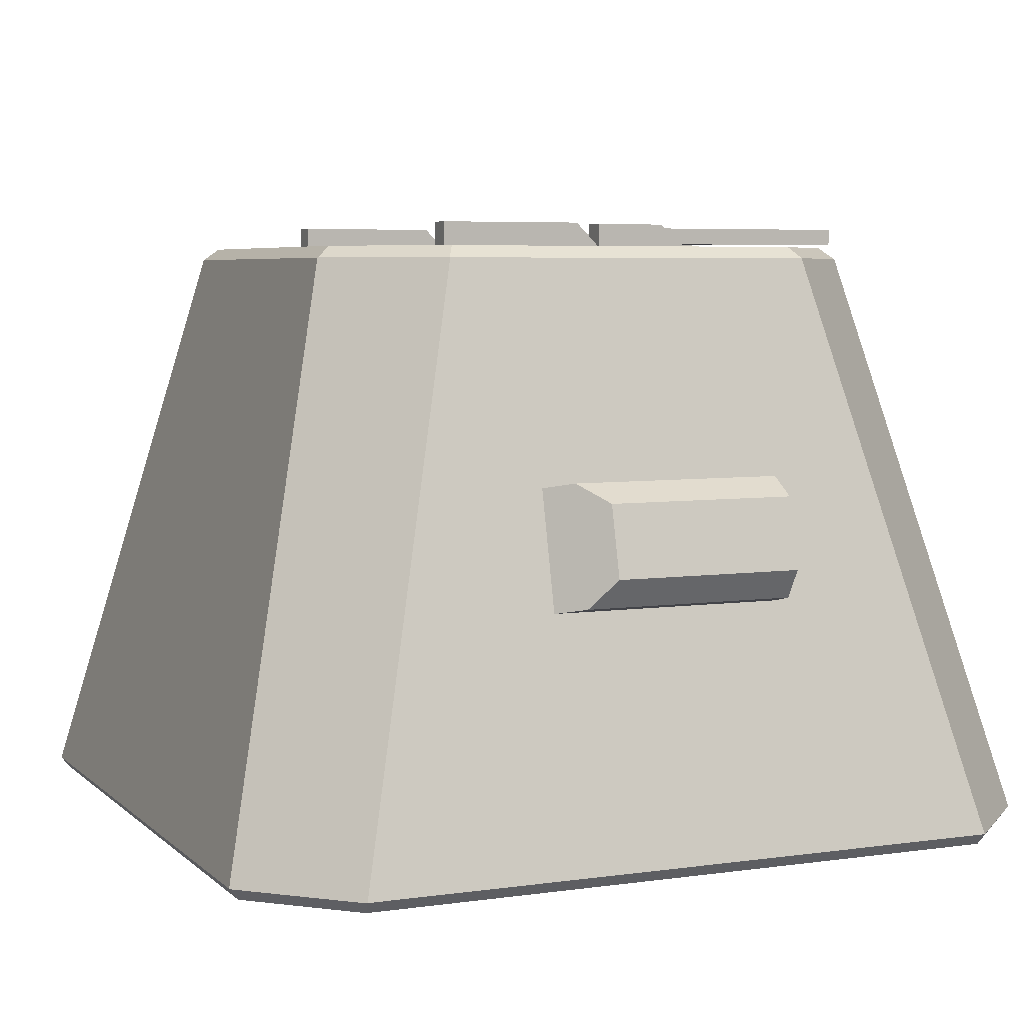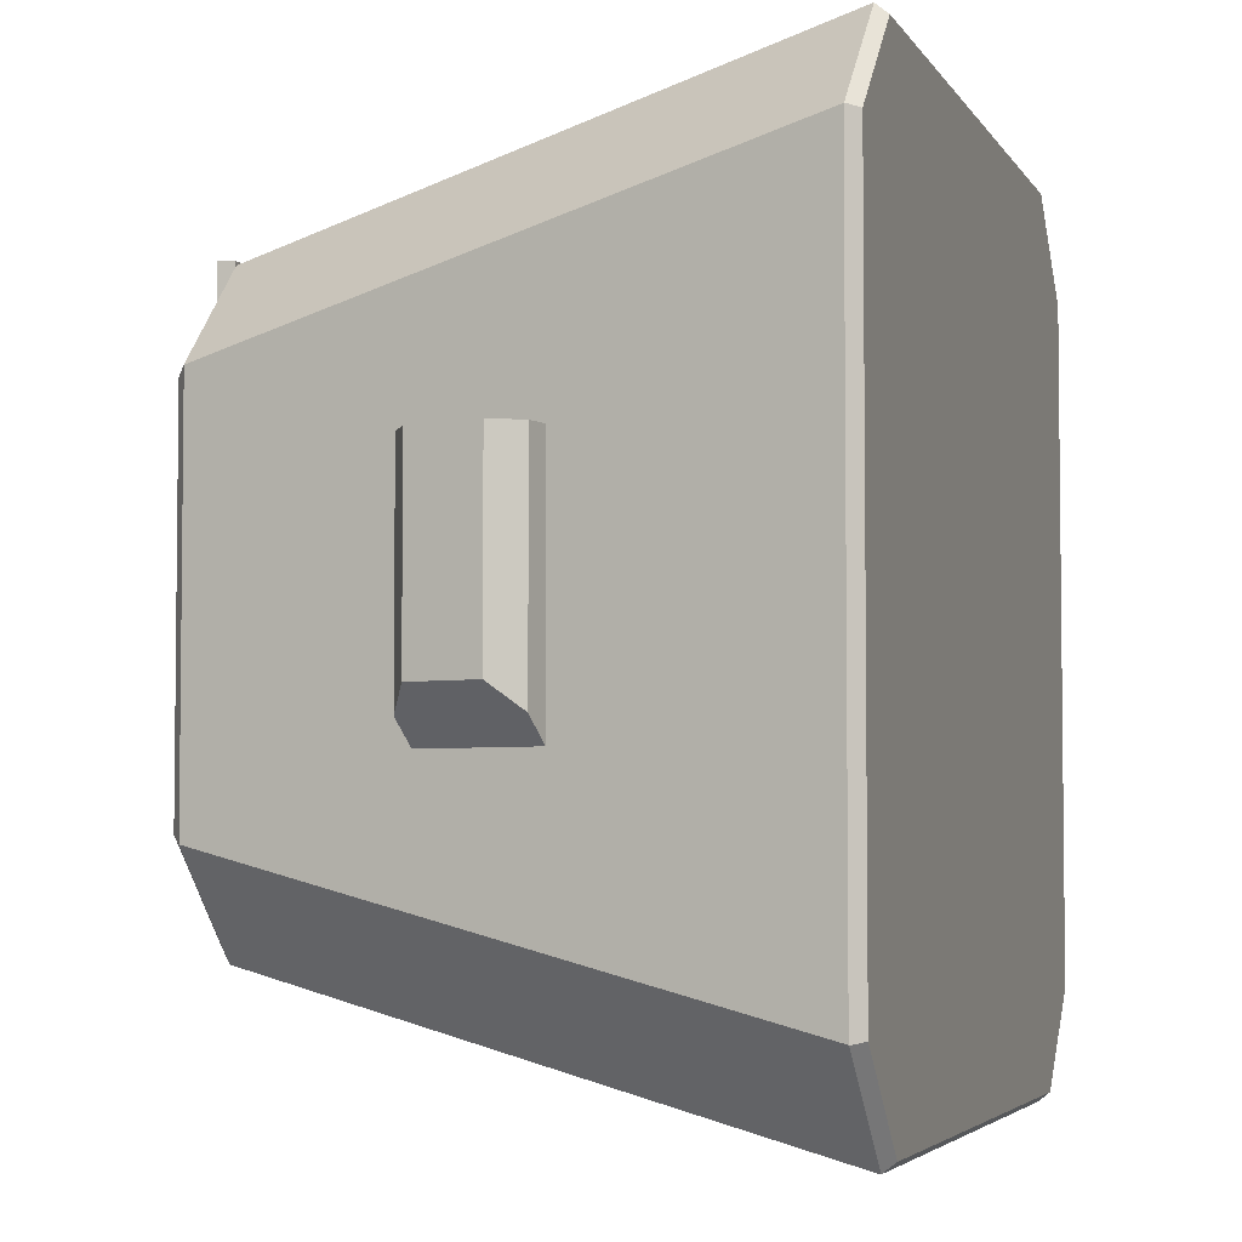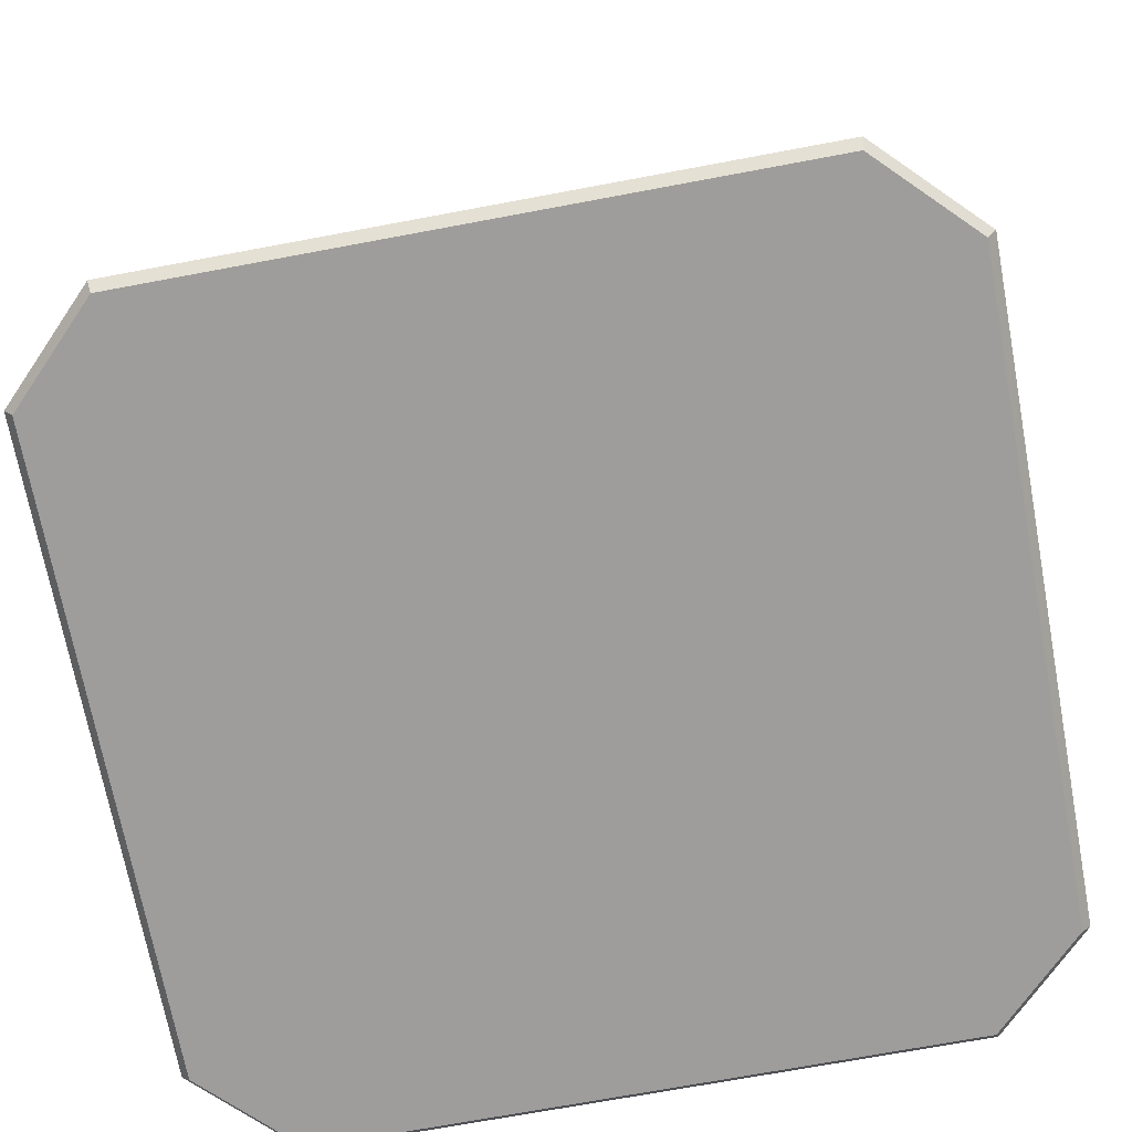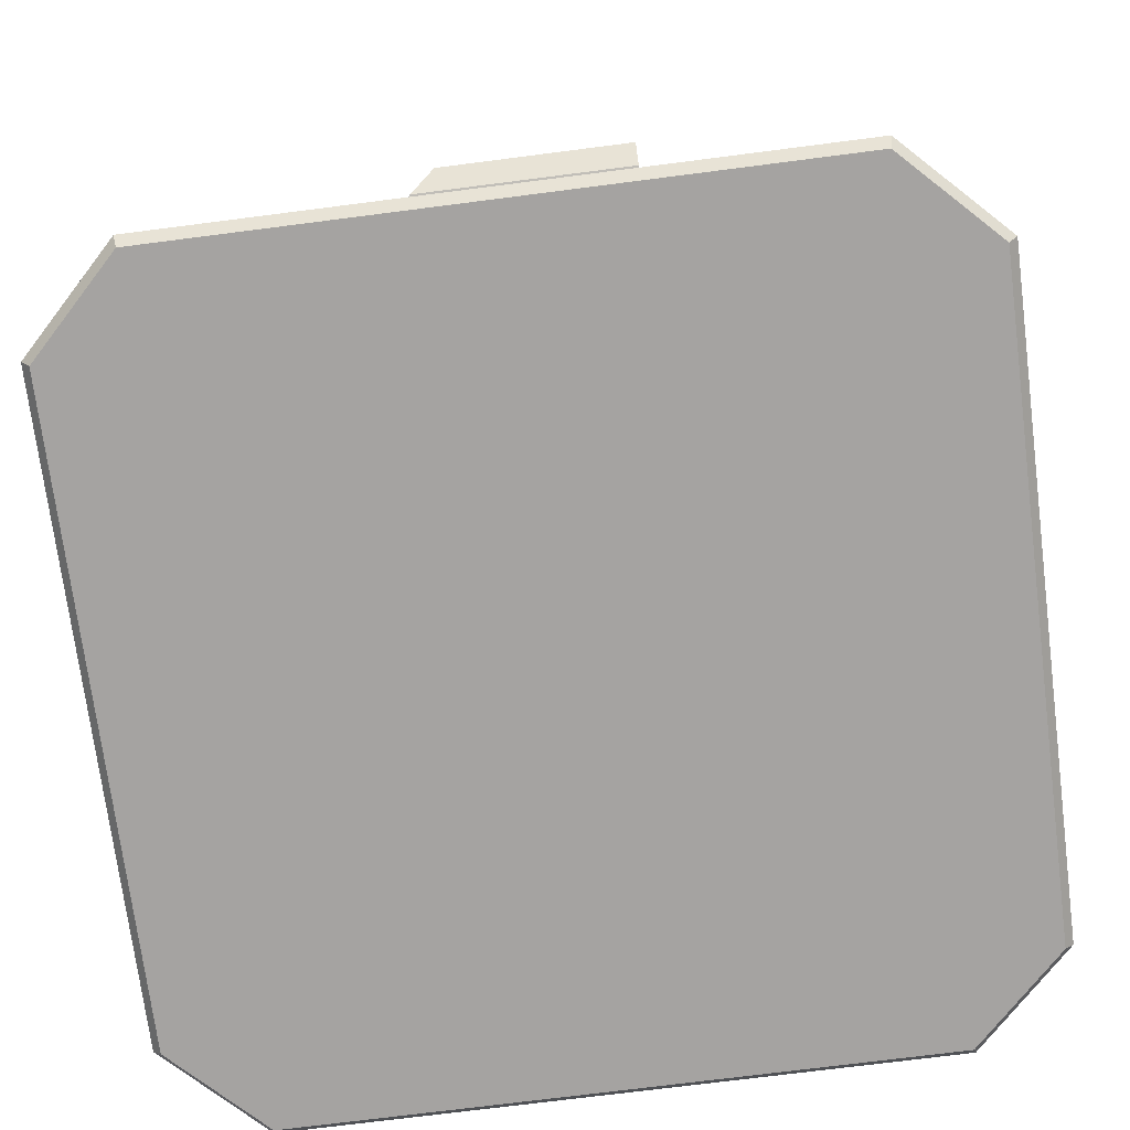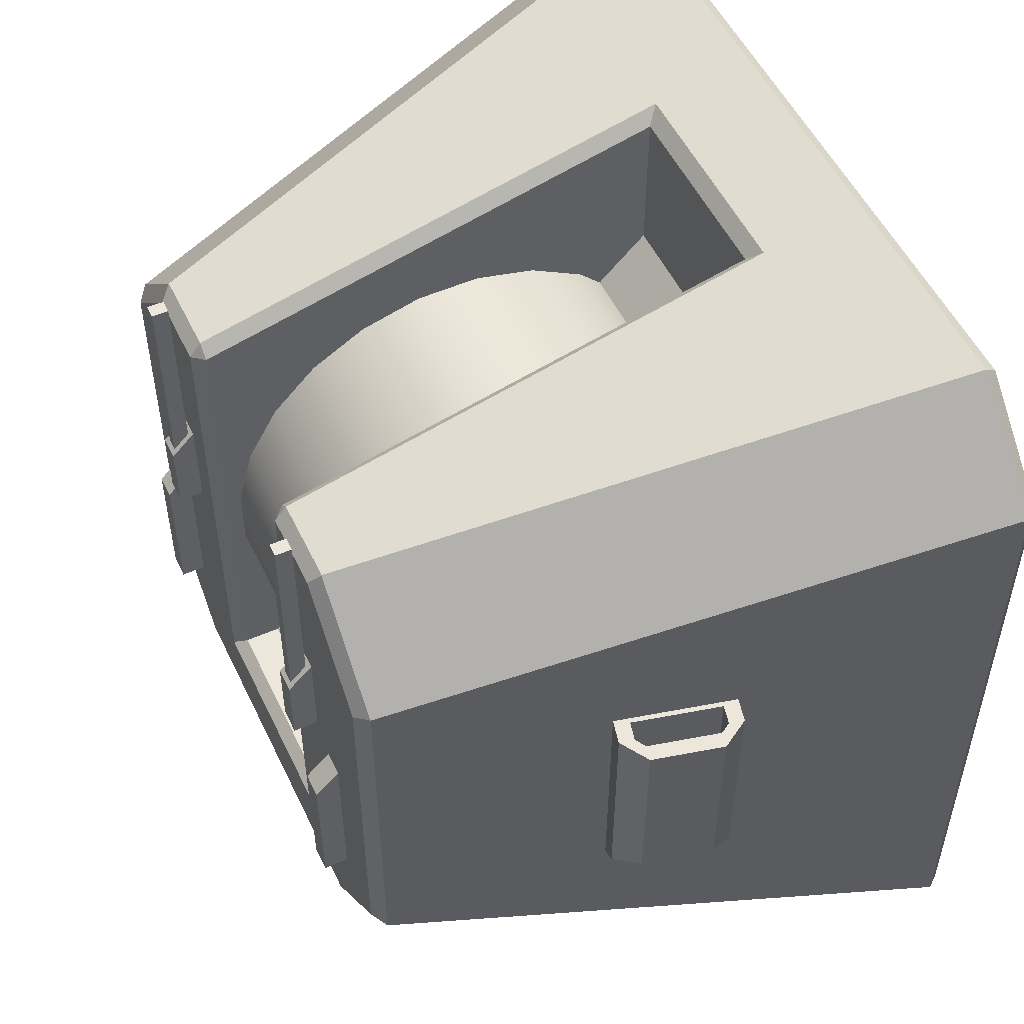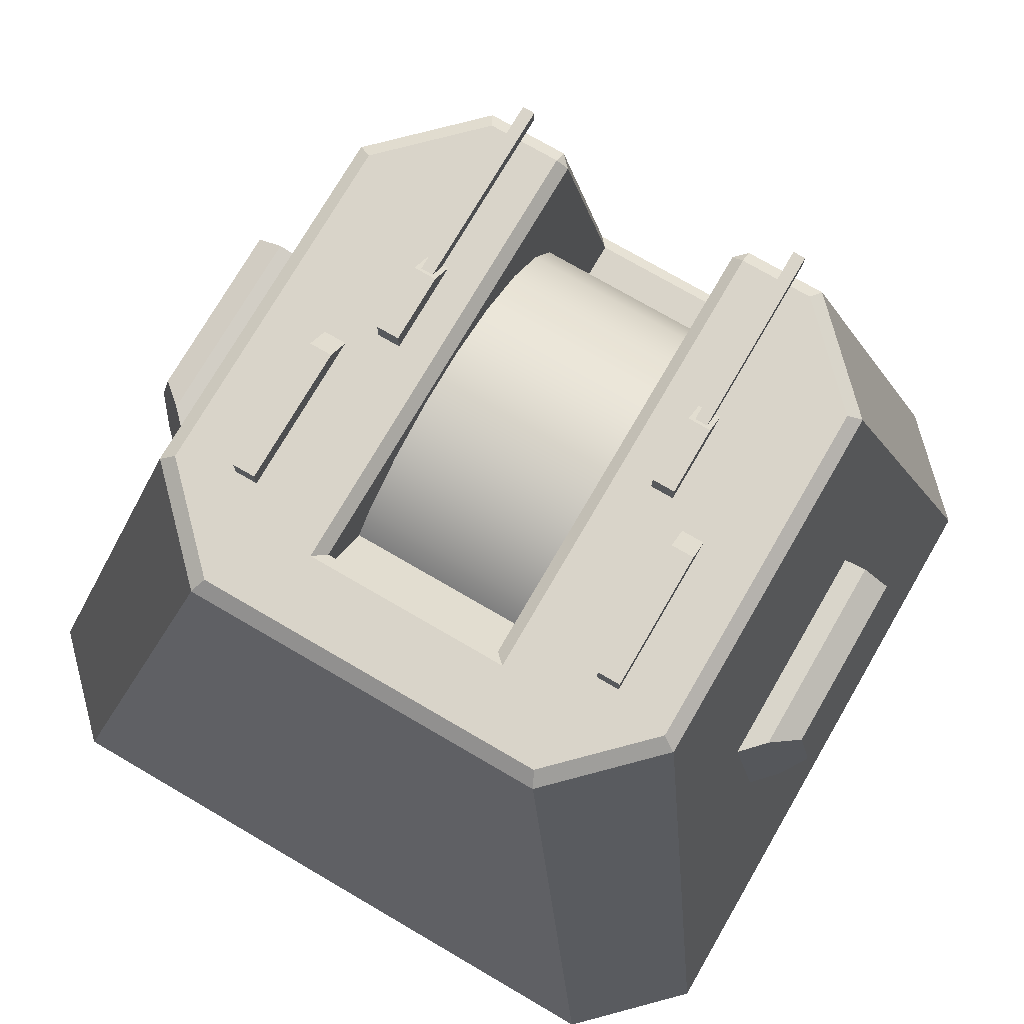
<metadata>
{"format":"obj","ext":"obj","renderer":"f3d","projection":"perspective","resolution":1024,"background":"white","views":[{"elev":5.6,"azim":-113.8,"up":"+Y"},{"elev":-4.2,"azim":-72.5,"up":"+Z"},{"elev":-70.7,"azim":-169.4,"up":"+Y"},{"elev":-73.1,"azim":-82.7,"up":"+Y"},{"elev":52.7,"azim":-115.2,"up":"+Z"},{"elev":74.9,"azim":-149.8,"up":"+Y"}]}
</metadata>
<code>
o IONMortarBaseRotPart2_v9
v -0.3387 4.258 0.242
v -0.3 4.25 0.25
v -0.35 4.3 0.2
v -0.3113 4.292 0.208
v -0.35 4.3 0.05
v -0.3 4.3 0.05
v -0.3 4.25 0.05
v -0.45 4.25 0
v -0.4 4.25 0
v -0.45 4.3 -0.05
v -0.4 4.3 -0.05
v -0.45 4.3 -0.35
v -0.4 4.3 -0.35
v -0.4 4.25 -0.35
v -0.35 4.25 0.05
v -0.45 4.25 -0.35
v 0.3387 4.292 0.208
v 0.3 4.3 0.2
v 0.35 4.25 0.25
v 0.3113 4.258 0.242
v 0.3 4.3 0.05
v 0.35 4.3 0.05
v 0.35 4.25 0.05
v 0.45 4.3 -0.05
v 0.4 4.3 -0.05
v 0.45 4.25 0
v 0.4 4.25 0
v 0.4 4.3 -0.35
v 0.45 4.3 -0.35
v 0.45 4.25 -0.35
v 0.3 4.25 0.05
v 0.4 4.25 -0.35
v -0.715 3.771 -0.25
v -0.7733 3.528 -0.25
v -0.7636 3.783 -0.2
v -0.8219 3.54 -0.2
v -0.8239 3.746 -0.15
v -0.8589 3.6 -0.15
v -0.7636 3.783 0.25
v -0.8239 3.746 0.25
v -0.8589 3.6 0.25
v -0.8219 3.54 0.25
v -0.771 3.752 0.25
v -0.7931 3.738 0.25
v -0.771 3.752 0.15
v -0.7931 3.738 0.15
v -0.7321 3.743 0.25
v -0.7321 3.743 0.15
v -0.7756 3.561 0.25
v -0.7756 3.561 0.15
v -0.8145 3.57 0.25
v -0.8145 3.57 0.15
v -0.8281 3.592 0.25
v -0.8281 3.592 0.15
v -0.715 3.771 0.25
v -0.7733 3.528 0.25
v 0.8239 3.746 -0.15
v 0.8589 3.6 -0.15
v 0.7636 3.783 -0.2
v 0.8219 3.54 -0.2
v 0.715 3.771 -0.25
v 0.7733 3.528 -0.25
v 0.7733 3.528 0.25
v 0.8219 3.54 0.25
v 0.8589 3.6 0.25
v 0.7931 3.738 0.25
v 0.771 3.752 0.25
v 0.7931 3.738 0.15
v 0.771 3.752 0.15
v 0.7321 3.743 0.25
v 0.7321 3.743 0.15
v 0.7756 3.561 0.25
v 0.7756 3.561 0.15
v 0.8145 3.57 0.25
v 0.8145 3.57 0.15
v 0.8281 3.592 0.25
v 0.8281 3.592 0.15
v 0.7636 3.783 0.25
v 0.8239 3.746 0.25
v 0.715 3.771 0.25
v -0.2 3.765 0.545
v -0.2 3.635 0.545
v 0.2 3.765 0.545
v 0.2 3.635 0.545
v -0.2 3.509 0.5112
v 0.2 3.509 0.5112
v -0.2 3.396 0.4461
v 0.2 3.396 0.4461
v -0.2 3.35 0.4
v 0.2 3.35 0.4
v -0.2 4.05 -0.3
v -0.2 4.096 -0.2539
v 0.2 4.05 -0.3
v 0.2 4.096 -0.2539
v -0.2 4.195 0.1152
v -0.2 4.161 0.2411
v 0.2 4.195 0.1152
v 0.2 4.161 0.2411
v -0.2 4.096 0.3539
v 0.2 4.096 0.3539
v -0.2 4.004 0.4461
v 0.2 4.004 0.4461
v -0.2 3.891 0.5112
v 0.2 3.891 0.5112
v -0.2 4.161 -0.1411
v 0.2 4.161 -0.1411
v -0.2 4.195 -0.01516
v 0.2 4.195 -0.01516
v -0.2 3.25 0.5
v -0.2 3.25 0.8143
v -0.2 4.225 0.5803
v -0.2 4.225 -0.4
v -0.2 4.15 -0.4
v 0.2 4.15 -0.4
v -0.6843 3 0.875
v -0.6896 3.024 0.8937
v -0.875 3 0.6843
v -0.8937 3.024 0.6896
v -0.8942 3.024 0.6888
v -0.875 3 -0.6843
v -0.8942 3.024 -0.6888
v -0.8937 3.024 -0.6896
v -0.6888 3.024 0.8942
v -0.6058 4.226 0.4005
v -0.4005 4.226 0.6058
v -0.605 4.226 0.401
v -0.401 4.226 0.605
v 0.8937 3.024 0.6896
v 0.6896 3.024 0.8937
v 0.875 3 0.6843
v 0.6843 3 0.875
v 0.8942 3.024 0.6888
v 0.875 3 -0.6843
v 0.8942 3.024 -0.6888
v 0.8937 3.024 -0.6896
v 0.6843 3 -0.875
v -0.6843 3 -0.875
v -0.6896 3.024 -0.8937
v -0.6888 3.024 -0.8942
v 0.6888 3.024 -0.8942
v 0.6896 3.024 -0.8937
v -0.6058 4.226 -0.4005
v -0.4005 4.226 -0.6058
v -0.605 4.226 -0.401
v -0.401 4.226 -0.605
v -0.225 4.25 0.575
v -0.225 4.226 0.6058
v -0.2007 3.25 0.815
v -0.225 3.226 0.8458
v 0.2 4.225 -0.4
v -0.225 4.25 -0.425
v 0.225 4.25 -0.425
v -0.575 4.25 0.3843
v -0.575 4.25 -0.3843
v 0.225 4.226 0.6058
v 0.225 4.25 0.575
v 0.2 4.225 0.5803
v 0.225 3.226 0.8458
v 0.2007 3.25 0.815
v 0.2 3.25 0.8143
v 0.3843 4.25 0.575
v 0.401 4.226 0.605
v 0.4005 4.226 0.6058
v 0.6058 4.226 -0.4005
v 0.605 4.226 -0.401
v 0.6058 4.226 0.4005
v 0.605 4.226 0.401
v 0.575 4.25 0.3843
v 0.575 4.25 -0.3843
v 0.3843 4.25 -0.575
v 0.401 4.226 -0.605
v -0.3843 4.25 -0.575
v 0.4005 4.226 -0.6058
v -0.3843 4.25 0.575
v 0.2 3.25 0.5
v 0.6888 3.024 0.8942
v -0.35 4.25 0.25
v -0.35 4.3 0.2
v -0.3 4.25 0.25
v -0.3 4.3 0.2
v 0.35 4.3 0.2
v 0.35 4.25 0.25
v 0.3 4.3 0.2
v 0.3 4.25 0.25
v -0.35 4.25 0.25
v -0.3387 4.292 0.208
v -0.3113 4.258 0.242
v -0.3 4.3 0.2
v 0.35 4.3 0.2
v 0.3387 4.258 0.242
v 0.3113 4.292 0.208
v 0.3 4.25 0.25
v -0.3113 4.258 0.242
v -0.3387 4.292 0.208
v 0.3113 4.292 0.208
v 0.3387 4.258 0.242
v -0.3387 4.258 0.242
v -0.3113 4.292 0.208
v 0.3387 4.292 0.208
v 0.3113 4.258 0.242
v -0.3113 4.258 0.242
v -0.3387 4.292 0.6287
v 0.3113 4.292 0.208
v 0.3387 4.258 0.242
v -0.3387 4.258 0.6278
v -0.3113 4.292 0.6287
v 0.3387 4.292 0.6287
v 0.3113 4.258 0.6278
v -0.3387 4.258 0.242
v -0.3387 4.292 0.208
v -0.3113 4.258 0.6278
v -0.3113 4.292 0.208
v 0.3387 4.292 0.208
v 0.3387 4.258 0.6278
v 0.3113 4.292 0.6287
v 0.3113 4.258 0.242
f 1 193 197
f 187 198 193
f 178 180 5
f 5 180 6
f 179 7 180
f 180 7 6
f 8 9 10
f 10 9 11
f 10 11 12
f 12 11 13
f 9 14 11
f 11 14 13
f 7 15 6
f 6 15 5
f 177 178 15
f 15 178 5
f 14 16 13
f 13 16 12
f 8 10 16
f 16 10 12
f 17 195 199
f 191 200 195
f 183 181 21
f 21 181 22
f 182 23 181
f 181 23 22
f 24 25 26
f 26 25 27
f 25 24 28
f 28 24 29
f 26 30 24
f 24 30 29
f 184 183 31
f 31 183 21
f 23 31 22
f 22 31 21
f 27 25 32
f 32 25 28
f 30 32 29
f 29 32 28
f 33 34 35
f 35 34 36
f 35 36 37
f 37 36 38
f 35 37 39
f 39 37 40
f 37 38 40
f 40 38 41
f 36 42 38
f 38 42 41
f 43 44 45
f 45 44 46
f 47 43 48
f 48 43 45
f 49 47 50
f 50 47 48
f 51 49 52
f 52 49 50
f 53 51 54
f 54 51 52
f 44 53 46
f 46 53 54
f 54 50 46
f 46 50 48
f 46 48 45
f 54 52 50
f 43 39 44
f 44 39 40
f 44 40 41
f 43 47 39
f 39 47 55
f 55 47 56
f 56 47 49
f 56 49 42
f 42 49 51
f 42 51 53
f 42 53 41
f 41 53 44
f 33 35 55
f 55 35 39
f 34 56 36
f 36 56 42
f 57 58 59
f 59 58 60
f 59 60 61
f 61 60 62
f 62 60 63
f 63 60 64
f 60 58 64
f 64 58 65
f 66 67 68
f 68 67 69
f 67 70 69
f 69 70 71
f 70 72 71
f 71 72 73
f 72 74 73
f 73 74 75
f 74 76 75
f 75 76 77
f 76 66 77
f 77 66 68
f 75 77 73
f 73 77 68
f 73 68 71
f 71 68 69
f 70 67 78
f 78 67 66
f 78 66 79
f 79 66 76
f 79 76 65
f 65 76 64
f 64 76 74
f 64 74 72
f 64 72 63
f 63 72 70
f 63 70 80
f 80 70 78
f 58 57 65
f 65 57 79
f 59 78 57
f 57 78 79
f 61 80 59
f 59 80 78
f 81 82 83
f 83 82 84
f 82 85 84
f 84 85 86
f 85 87 86
f 86 87 88
f 87 89 88
f 88 89 90
f 91 92 93
f 93 92 94
f 95 96 97
f 97 96 98
f 96 99 98
f 98 99 100
f 99 101 100
f 100 101 102
f 101 103 102
f 102 103 104
f 103 81 104
f 104 81 83
f 92 105 94
f 94 105 106
f 105 107 106
f 106 107 108
f 107 95 108
f 108 95 97
f 89 87 109
f 109 87 110
f 110 87 85
f 110 85 82
f 82 81 110
f 110 81 111
f 111 81 103
f 111 103 101
f 101 99 111
f 111 99 96
f 111 96 95
f 111 95 112
f 112 95 107
f 112 107 105
f 105 92 112
f 112 92 113
f 113 92 91
f 91 93 113
f 113 93 114
f 115 116 117
f 117 116 118
f 118 119 117
f 117 119 120
f 120 119 121
f 120 121 122
f 118 116 119
f 119 116 123
f 119 123 124
f 124 123 125
f 124 125 126
f 126 125 127
f 128 129 130
f 130 129 131
f 128 130 132
f 132 130 133
f 132 133 134
f 134 133 135
f 117 133 115
f 115 133 130
f 115 130 131
f 133 117 136
f 136 117 120
f 136 120 137
f 122 138 120
f 120 138 137
f 138 139 137
f 137 139 140
f 137 140 136
f 136 140 141
f 122 121 138
f 138 121 139
f 139 121 142
f 139 142 143
f 143 142 144
f 143 144 145
f 136 141 133
f 133 141 135
f 111 146 147
f 111 147 110
f 110 147 148
f 148 147 149
f 112 150 151
f 151 150 152
f 126 153 124
f 124 153 154
f 124 154 142
f 142 154 144
f 155 156 157
f 157 156 150
f 150 156 152
f 158 155 159
f 159 155 160
f 160 155 157
f 156 155 161
f 161 155 162
f 162 155 163
f 164 165 166
f 166 165 167
f 167 165 168
f 168 165 169
f 170 169 171
f 171 169 165
f 167 168 162
f 162 168 161
f 145 172 143
f 143 172 170
f 143 170 173
f 173 170 171
f 172 145 154
f 154 145 144
f 149 158 148
f 148 158 159
f 174 153 127
f 127 153 126
f 151 146 112
f 112 146 111
f 125 147 127
f 127 147 174
f 174 147 146
f 148 159 110
f 110 159 160
f 110 160 109
f 109 160 175
f 155 158 163
f 163 158 176
f 176 158 123
f 123 158 149
f 123 149 125
f 125 149 147
f 55 56 119
f 119 56 34
f 119 34 121
f 121 34 33
f 121 33 142
f 142 33 124
f 124 33 55
f 124 55 119
f 177 174 179
f 179 174 146
f 179 146 7
f 7 146 151
f 7 151 14
f 14 151 172
f 14 172 16
f 16 172 154
f 16 154 8
f 8 154 153
f 8 153 177
f 177 153 174
f 177 15 8
f 8 15 9
f 9 15 7
f 9 7 14
f 184 161 182
f 182 161 168
f 182 168 26
f 26 168 169
f 26 169 30
f 30 169 170
f 30 170 32
f 32 170 152
f 32 152 31
f 31 152 156
f 31 156 184
f 184 156 161
f 32 31 27
f 27 31 23
f 27 23 26
f 26 23 182
f 170 172 152
f 152 172 151
f 141 140 135
f 135 140 134
f 134 140 173
f 134 173 164
f 164 173 171
f 164 171 165
f 116 115 123
f 123 115 131
f 123 131 176
f 176 131 129
f 129 128 176
f 176 128 132
f 176 132 163
f 163 132 166
f 163 166 162
f 162 166 167
f 90 89 175
f 175 89 109
f 90 175 88
f 88 175 160
f 88 160 86
f 86 160 84
f 84 160 83
f 83 160 157
f 83 157 104
f 104 157 102
f 102 157 100
f 100 157 98
f 98 157 97
f 97 157 150
f 97 150 108
f 108 150 106
f 106 150 94
f 94 150 114
f 94 114 93
f 150 112 114
f 114 112 113
f 63 132 62
f 62 132 134
f 62 134 61
f 61 134 164
f 61 164 166
f 63 80 132
f 132 80 166
f 166 80 61
f 143 173 139
f 139 173 140
f 185 178 177
f 2 177 179
f 3 180 178
f 188 179 180
f 189 182 181
f 18 181 183
f 19 184 182
f 192 183 184
f 1 3 185
f 1 2 187
f 4 3 186
f 4 2 188
f 17 19 189
f 17 18 191
f 20 19 190
f 20 18 192
f 199 203 213
f 195 216 203
f 194 209 210
f 198 210 212
f 20 196 200
f 190 199 196
f 4 194 198
f 186 197 194
f 205 211 202
f 202 211 206
f 207 215 214
f 214 215 208
f 193 212 201
f 197 201 209
f 200 204 216
f 196 213 204
f 202 209 205
f 205 201 211
f 206 210 202
f 206 201 212
f 207 204 213
f 207 203 215
f 208 204 214
f 215 216 208
f 1 187 193
f 187 4 198
f 17 191 195
f 191 20 200
f 185 3 178
f 2 185 177
f 3 188 180
f 188 2 179
f 189 19 182
f 18 189 181
f 19 192 184
f 192 18 183
f 1 186 3
f 1 185 2
f 4 188 3
f 4 187 2
f 17 190 19
f 17 189 18
f 20 192 19
f 20 191 18
f 199 195 203
f 195 200 216
f 194 197 209
f 198 194 210
f 20 190 196
f 190 17 199
f 4 186 194
f 186 1 197
f 193 198 212
f 197 193 201
f 200 196 204
f 196 199 213
f 202 210 209
f 205 209 201
f 206 212 210
f 206 211 201
f 207 214 204
f 207 213 203
f 208 216 204
f 215 203 216

</code>
